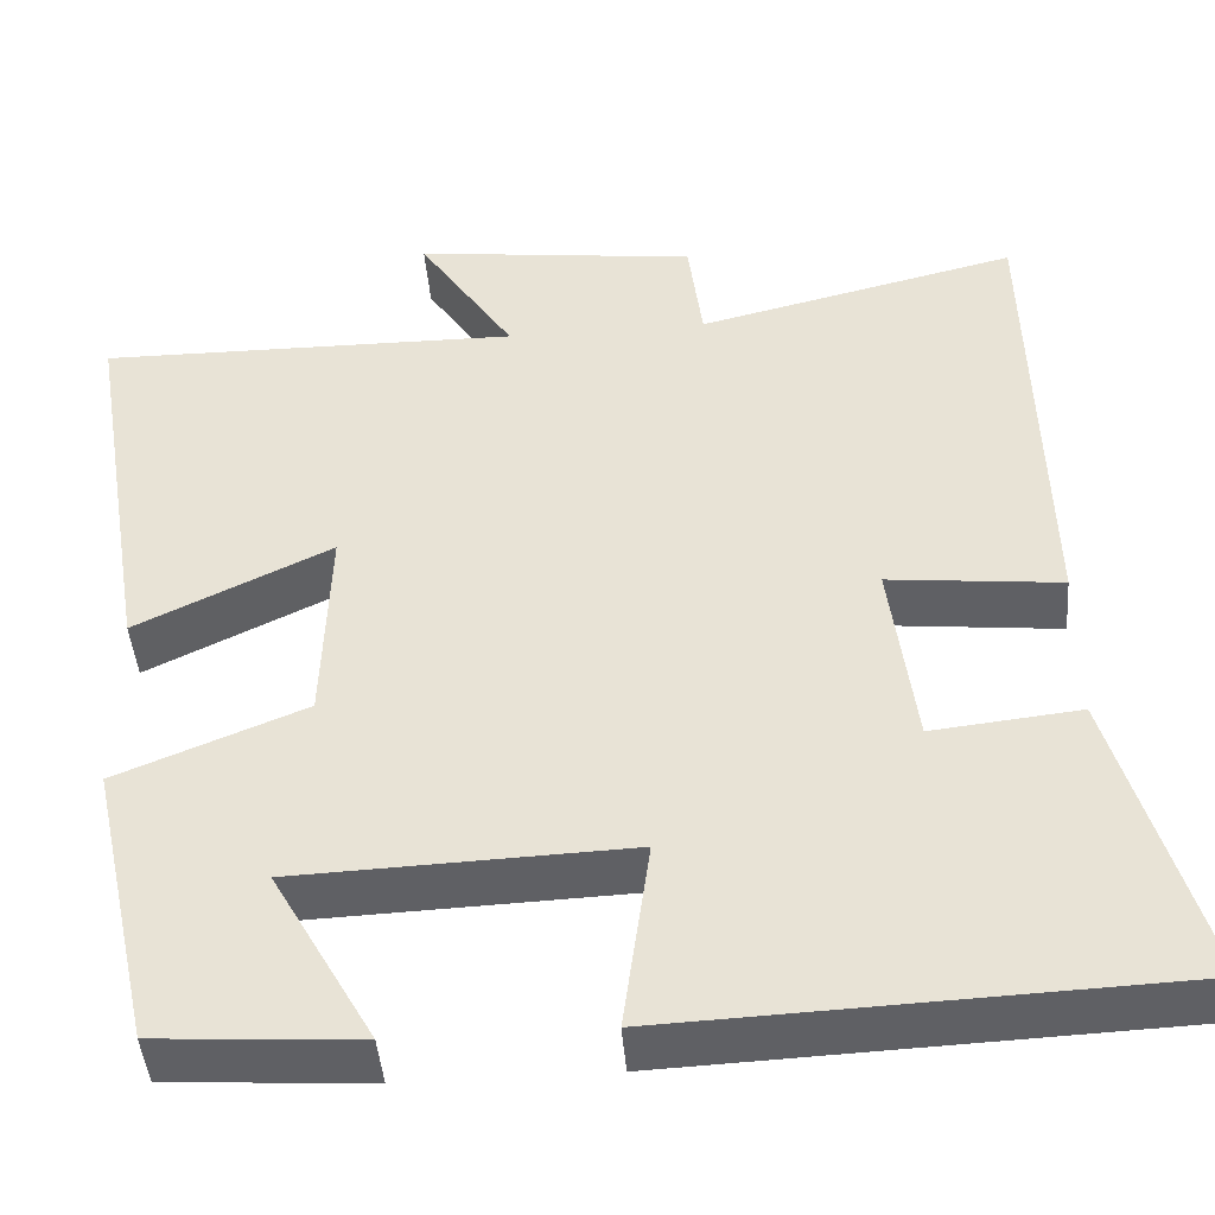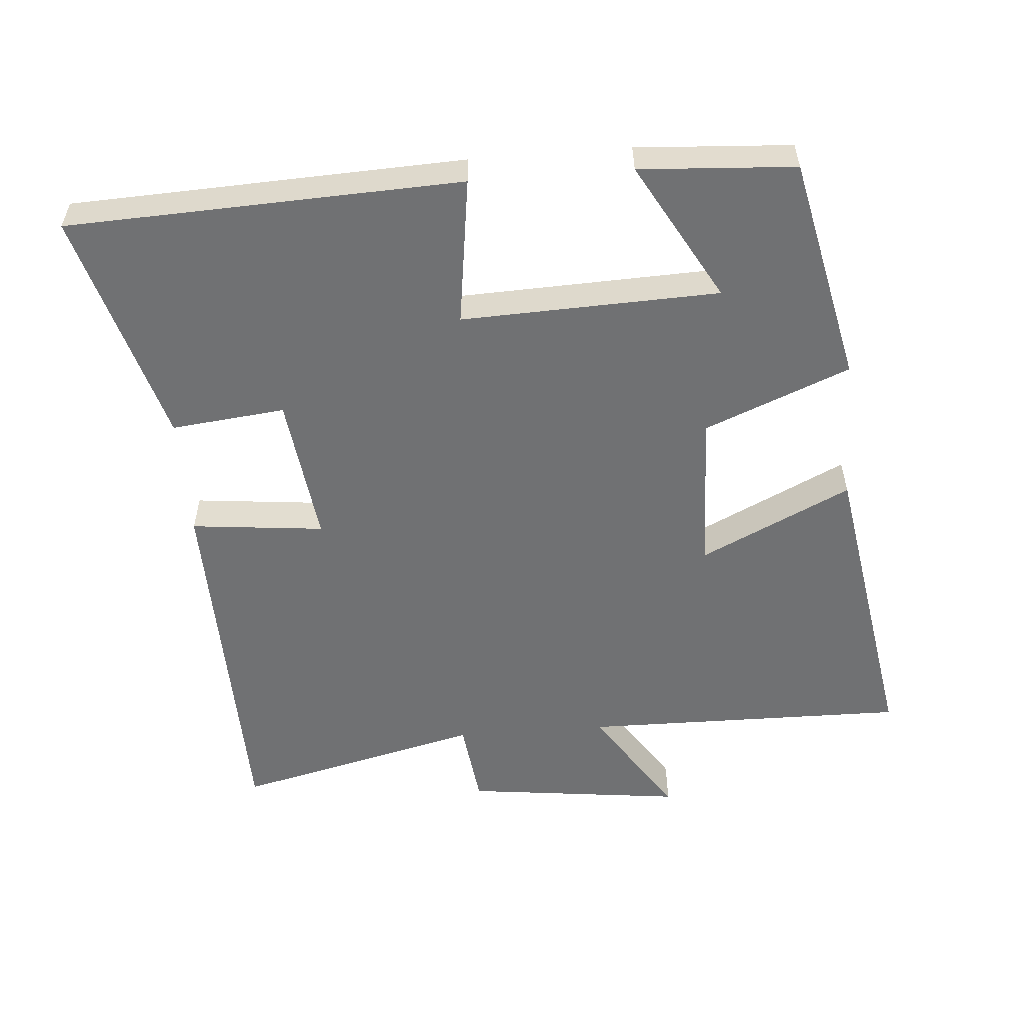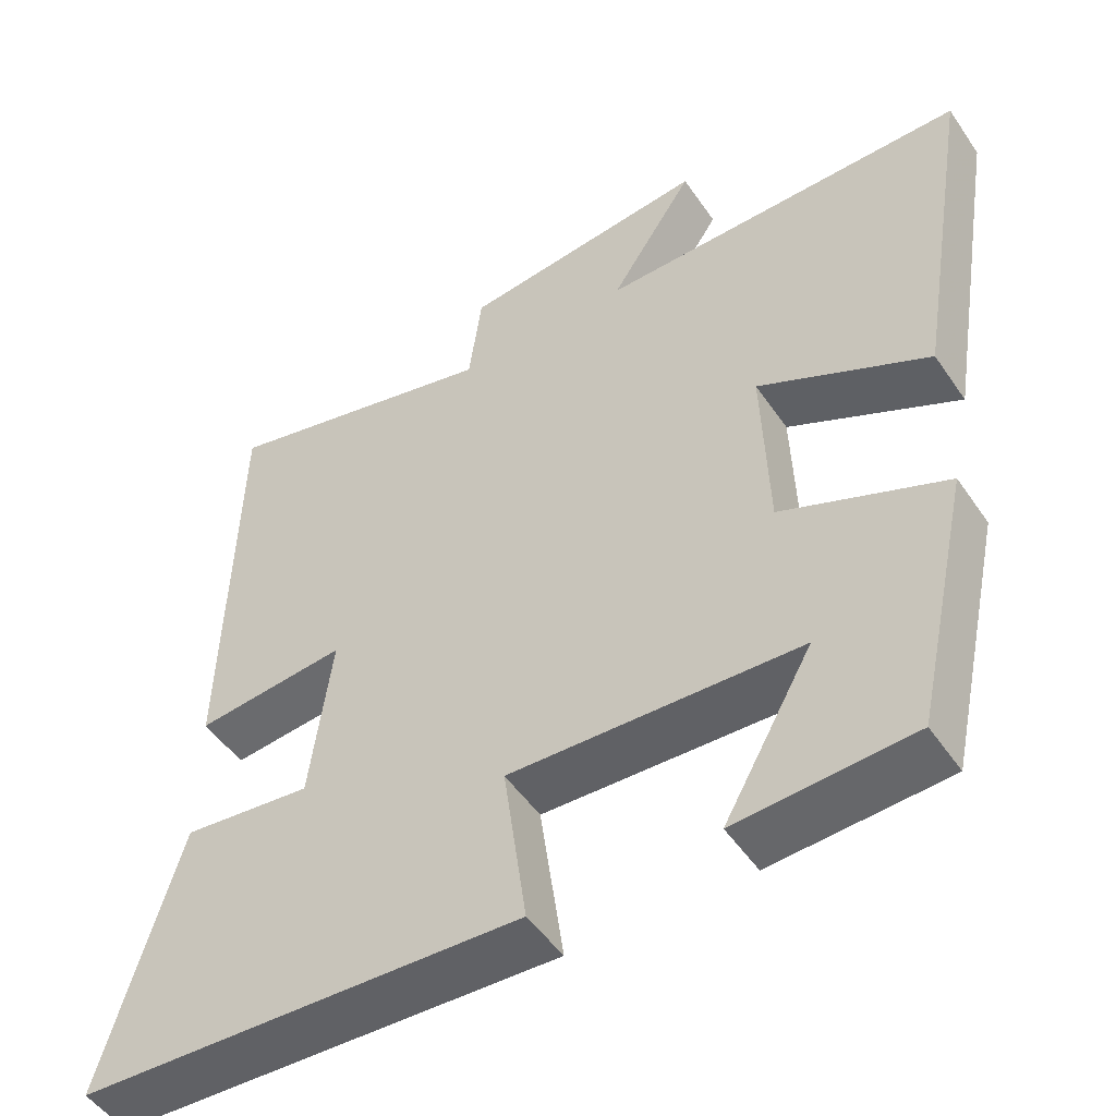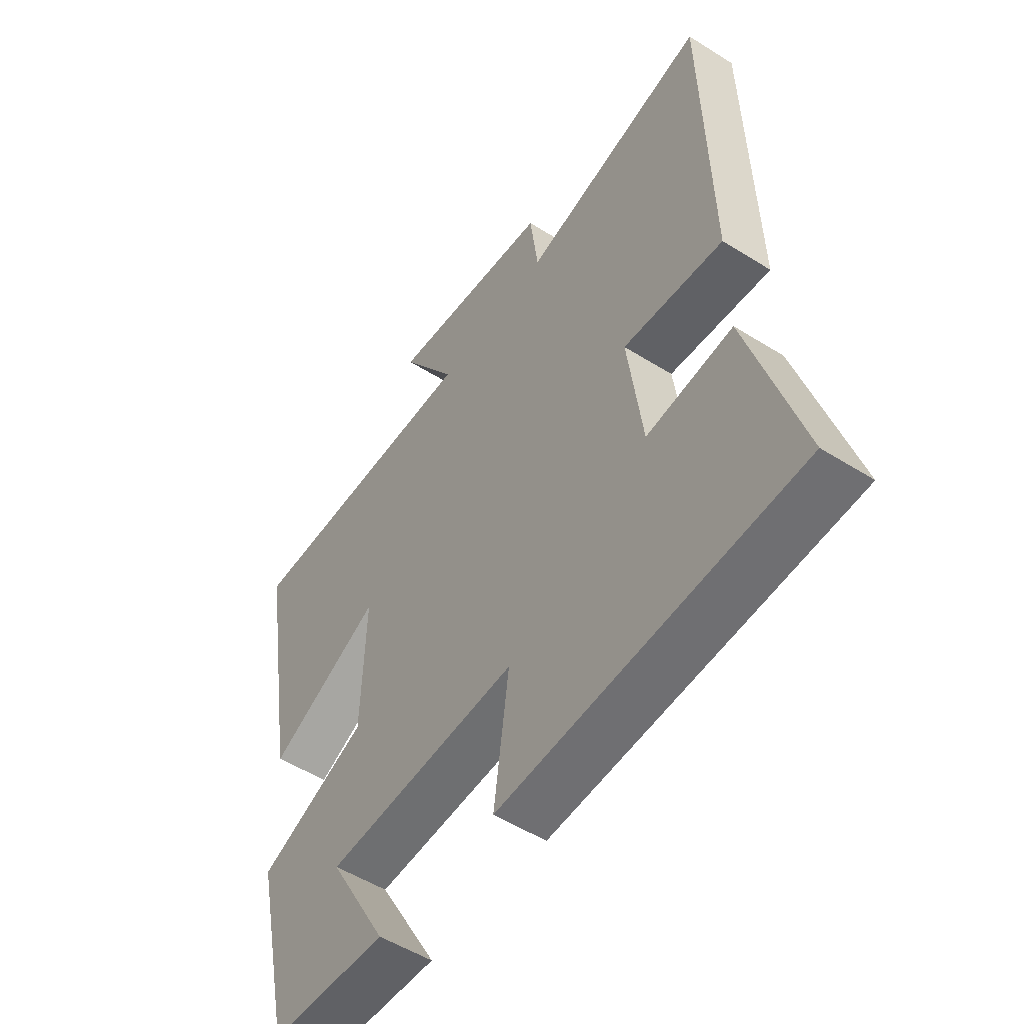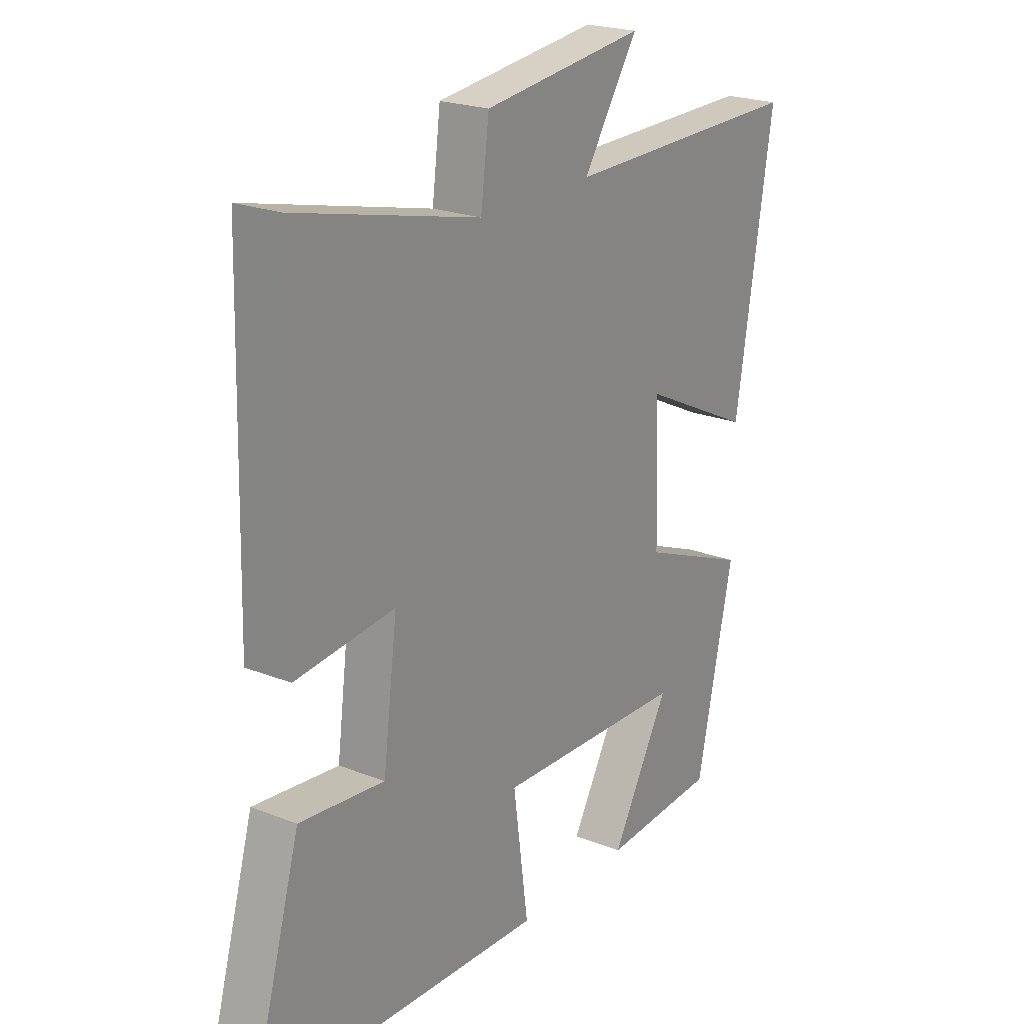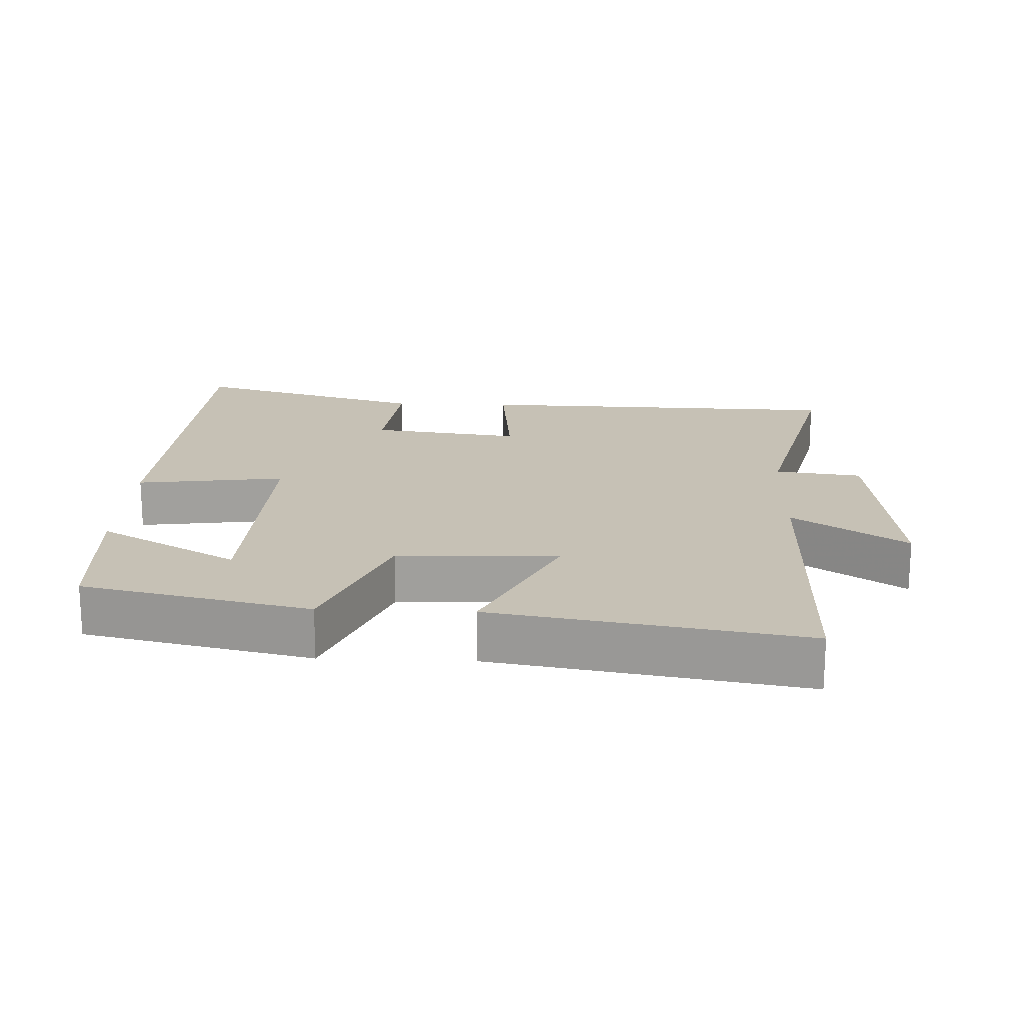
<metadata>
{"format":"obj","ext":"obj","renderer":"f3d","projection":"perspective","resolution":1024,"background":"white","views":[{"elev":-44.5,"azim":4.6,"up":"+Z"},{"elev":-55.1,"azim":-175.5,"up":"+Y"},{"elev":-49.9,"azim":-147.0,"up":"+Z"},{"elev":-52.6,"azim":55.9,"up":"+Z"},{"elev":22.1,"azim":124.5,"up":"+Z"},{"elev":18.7,"azim":-87.6,"up":"+Y"}]}
</metadata>
<code>
v 0.487 0.07 0.587
v 0.5 0.07 0.046
v 0.306 0.07 0.066
v 0.334 0.07 -0.152
v 0.5 0.07 -0.134
v 0.599 0.07 -0.476
v 0.028 0.07 -0.5
v 0.058 0.07 -0.284
v -0.316 0.07 -0.298
v -0.202 0.07 -0.5
v -0.428 0.07 -0.486
v -0.5 0.07 -0.157
v -0.289 0.07 -0.071
v -0.281 0.07 0.163
v -0.5 0.07 0.057
v -0.574 0.07 0.505
v -0.099 0.07 0.5
v -0.207 0.07 0.664
v 0.111 0.07 0.626
v 0.127 0.07 0.5
v 0.487 0 0.587
v 0.5 0 0.046
v 0.306 0 0.066
v 0.334 0 -0.152
v 0.5 0 -0.134
v 0.599 0 -0.476
v 0.028 0 -0.5
v 0.058 0 -0.284
v -0.316 0 -0.298
v -0.202 0 -0.5
v -0.428 0 -0.486
v -0.5 0 -0.157
v -0.289 0 -0.071
v -0.281 0 0.163
v -0.5 0 0.057
v -0.574 0 0.505
v -0.099 0 0.5
v -0.207 0 0.664
v 0.111 0 0.626
v 0.127 0 0.5
f 17 18 19 20
f 14 15 16 17
f 13 14 17 20
f 11 12 13
f 9 10 11
f 9 11 13 20
f 6 7 8
f 5 6 8
f 4 5 8
f 8 9 20
f 4 8 20
f 3 4 20
f 1 2 3 20
f 40 39 38 37
f 37 36 35 34
f 40 37 34 33
f 33 32 31
f 31 30 29
f 40 33 31 29
f 28 27 26
f 28 26 25
f 28 25 24
f 40 29 28
f 40 28 24
f 40 24 23
f 40 23 22 21
f 1 21 22 2
f 2 22 23 3
f 3 23 24 4
f 4 24 25 5
f 5 25 26 6
f 6 26 27 7
f 7 27 28 8
f 8 28 29 9
f 9 29 30 10
f 10 30 31 11
f 11 31 32 12
f 12 32 33 13
f 13 33 34 14
f 14 34 35 15
f 15 35 36 16
f 16 36 37 17
f 17 37 38 18
f 18 38 39 19
f 19 39 40 20
f 20 40 21 1

</code>
